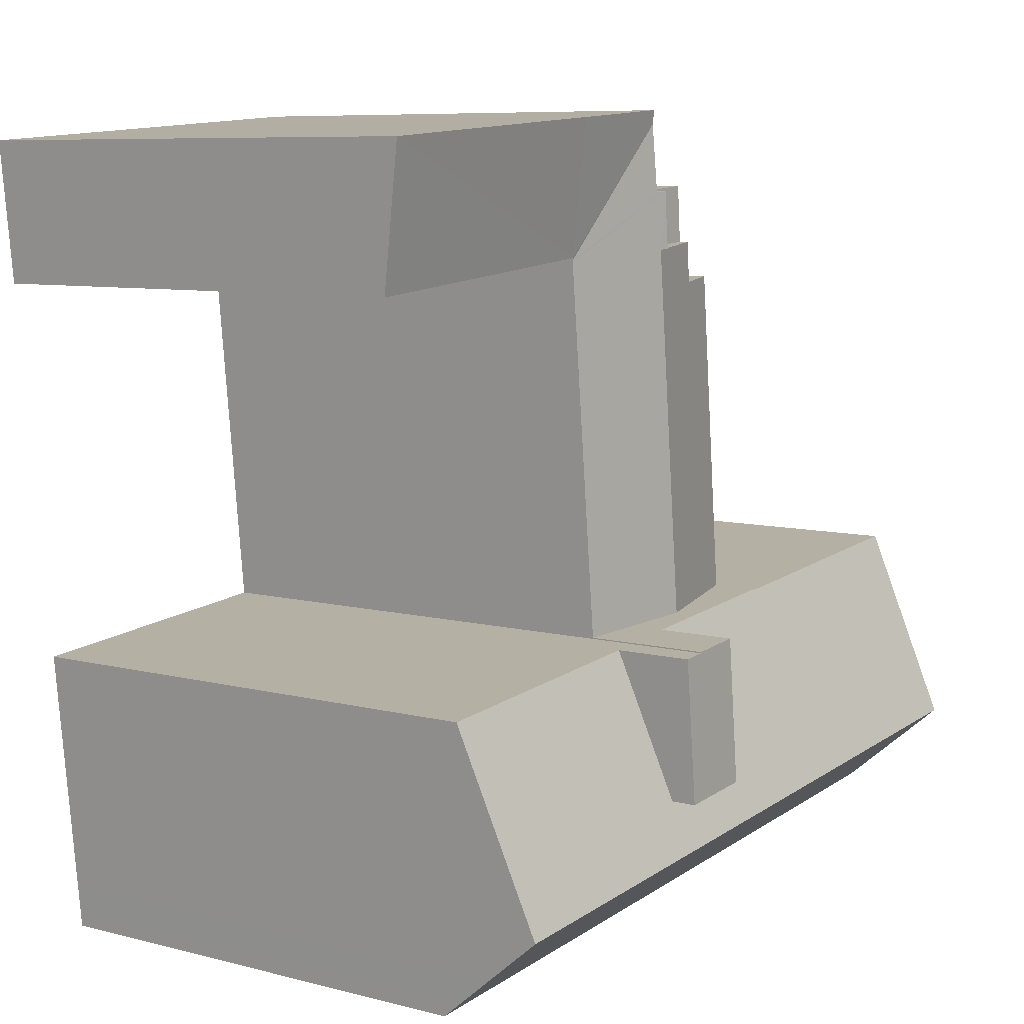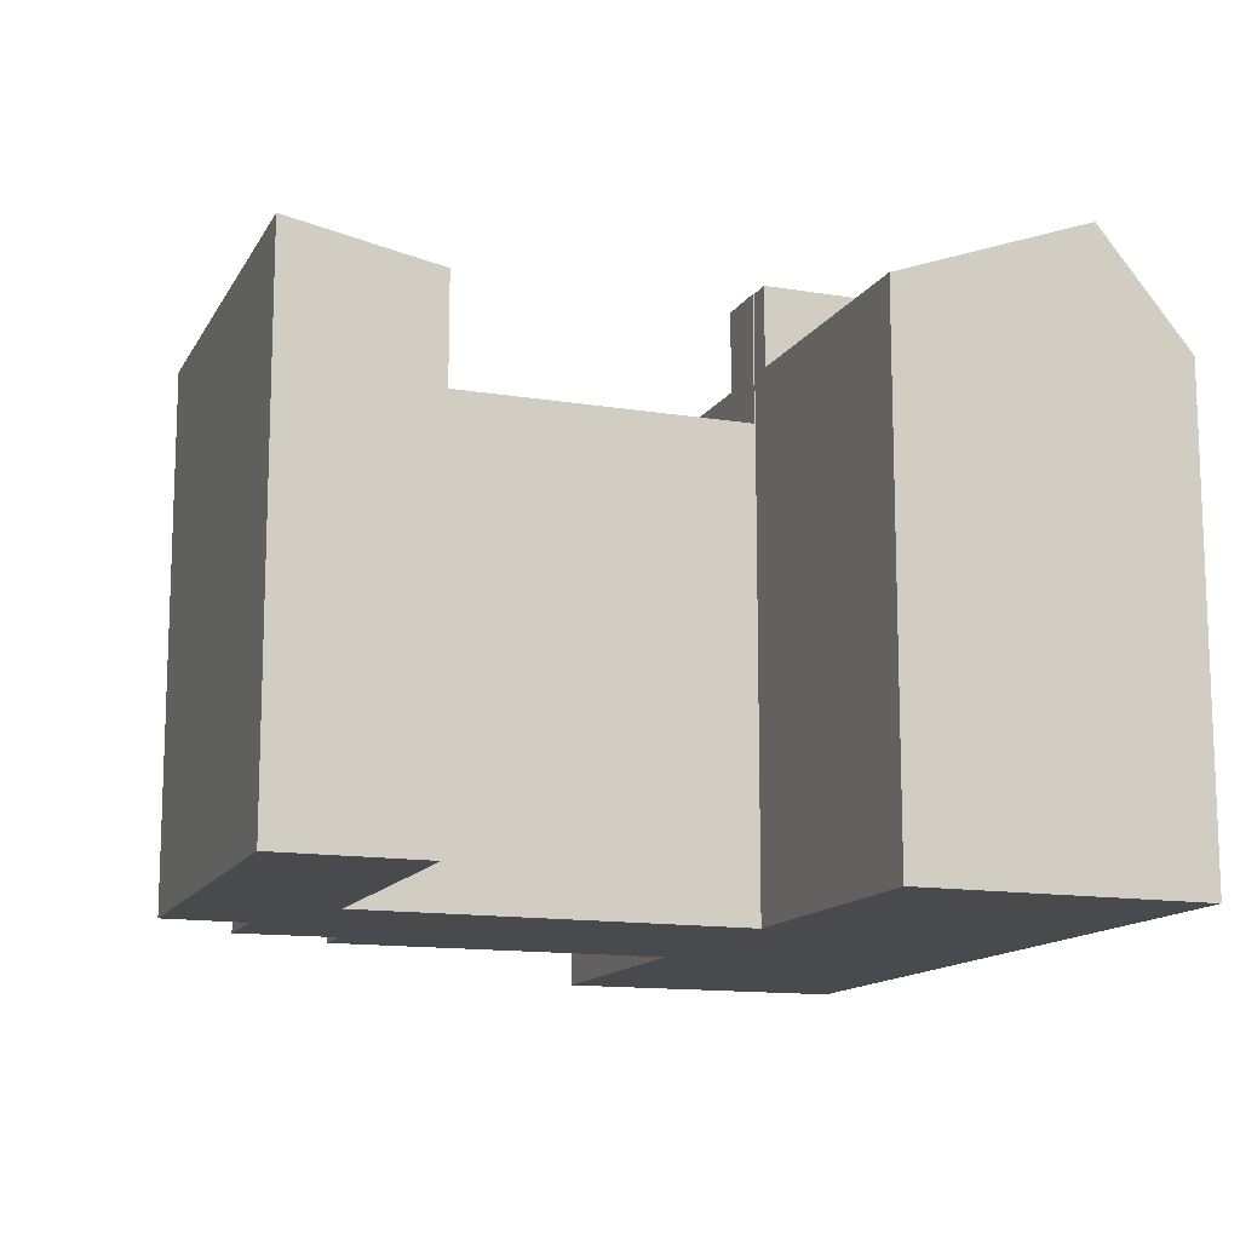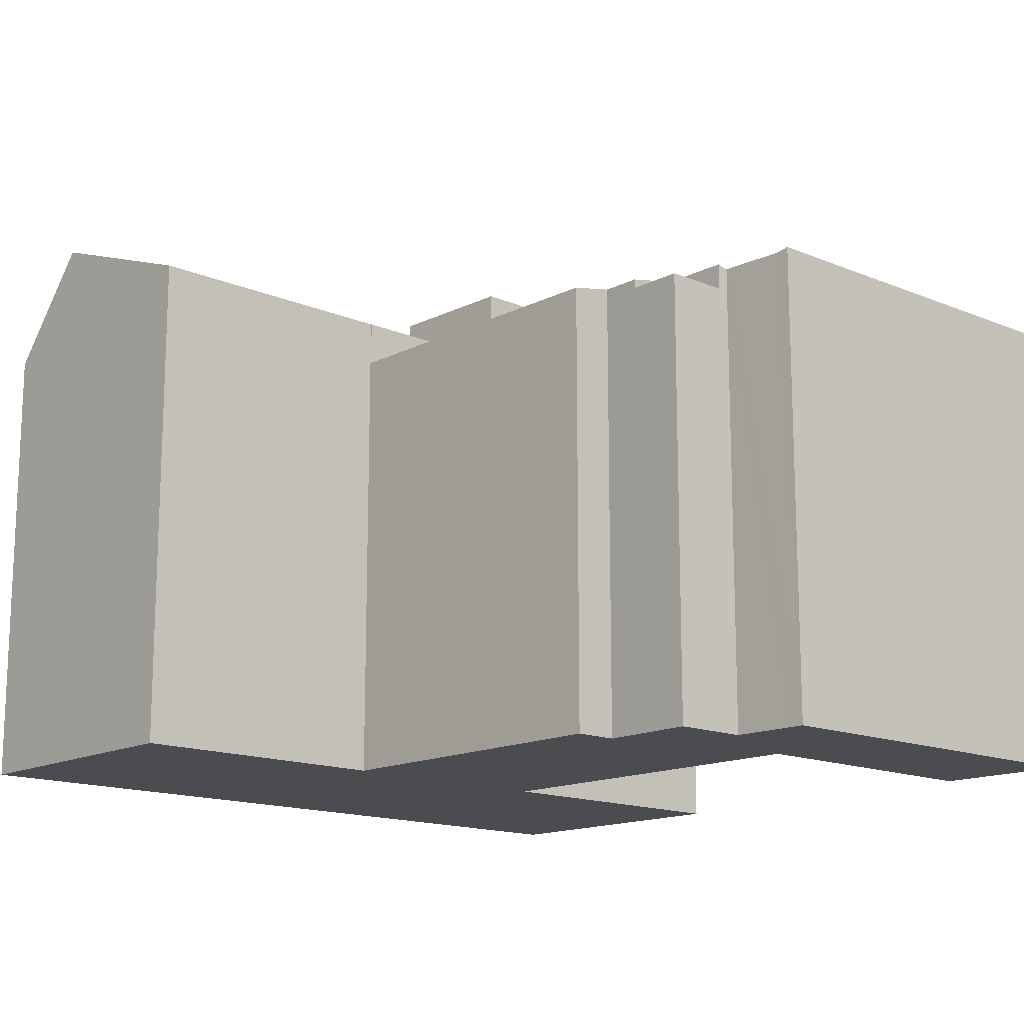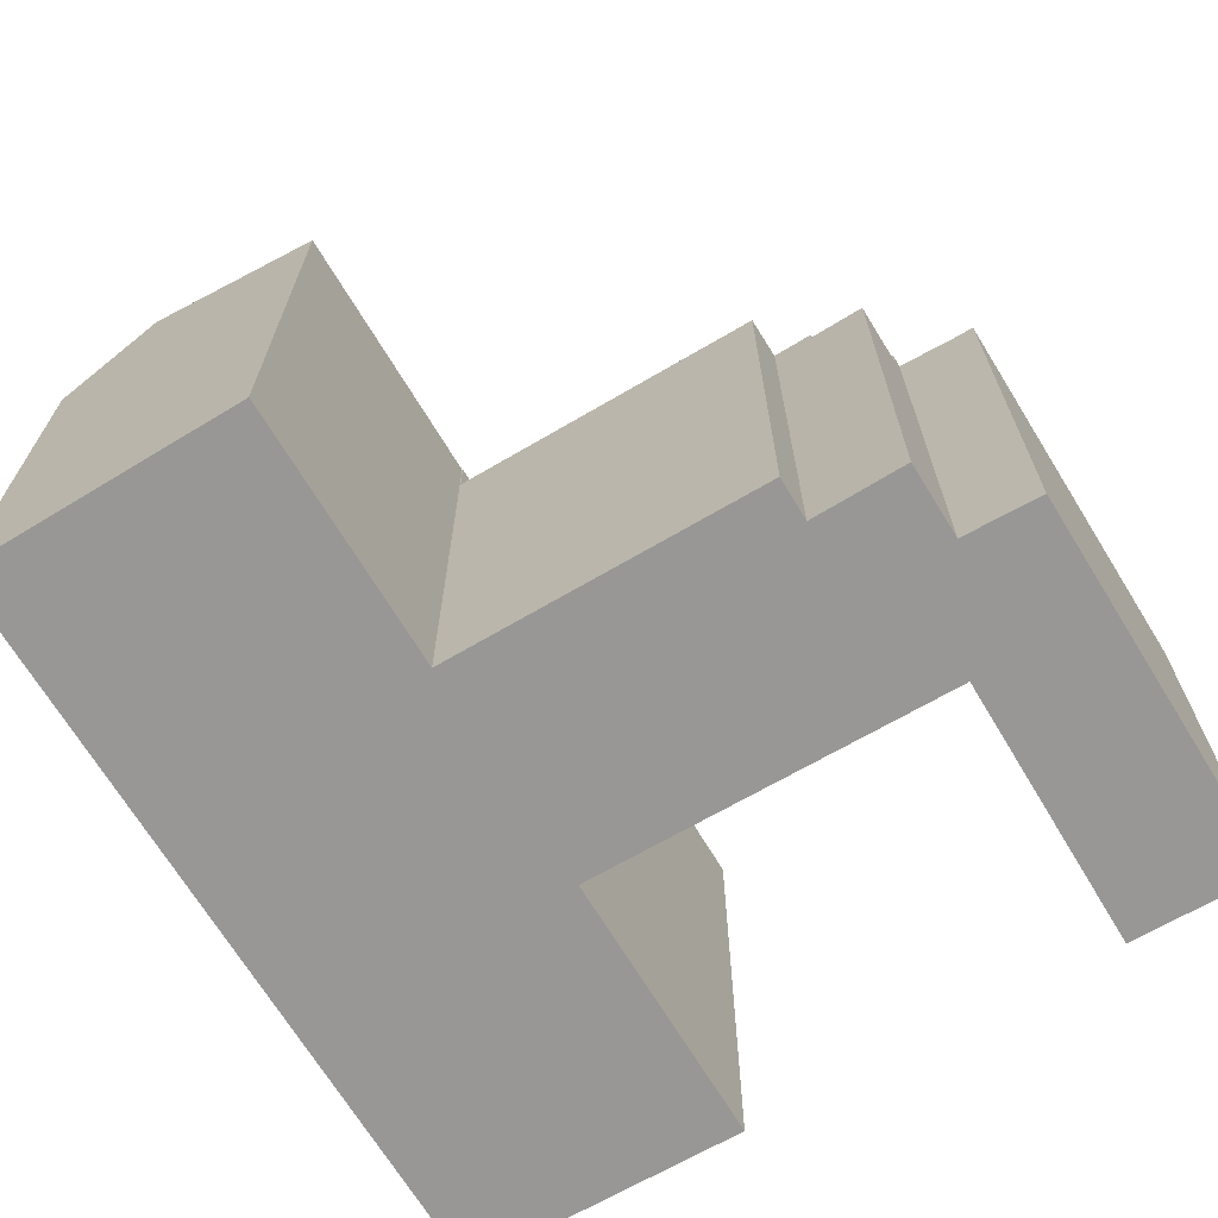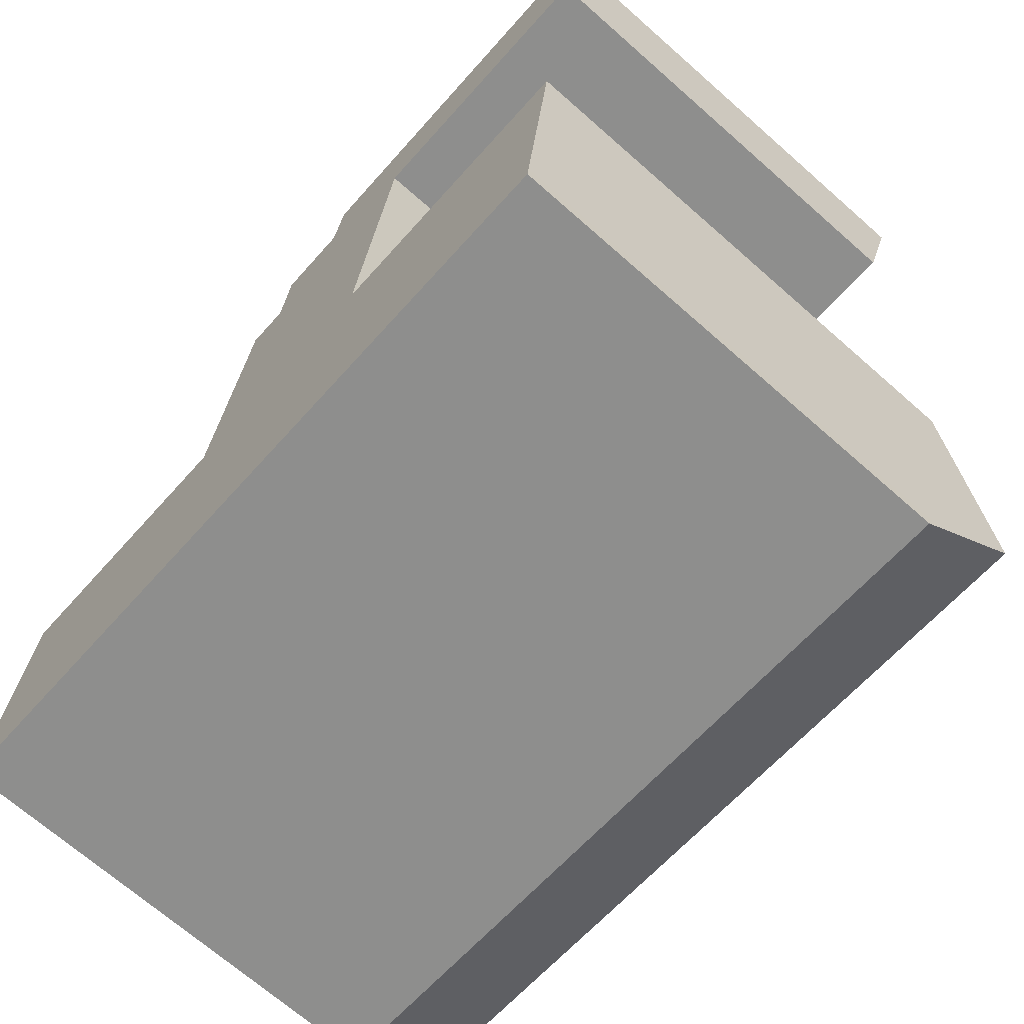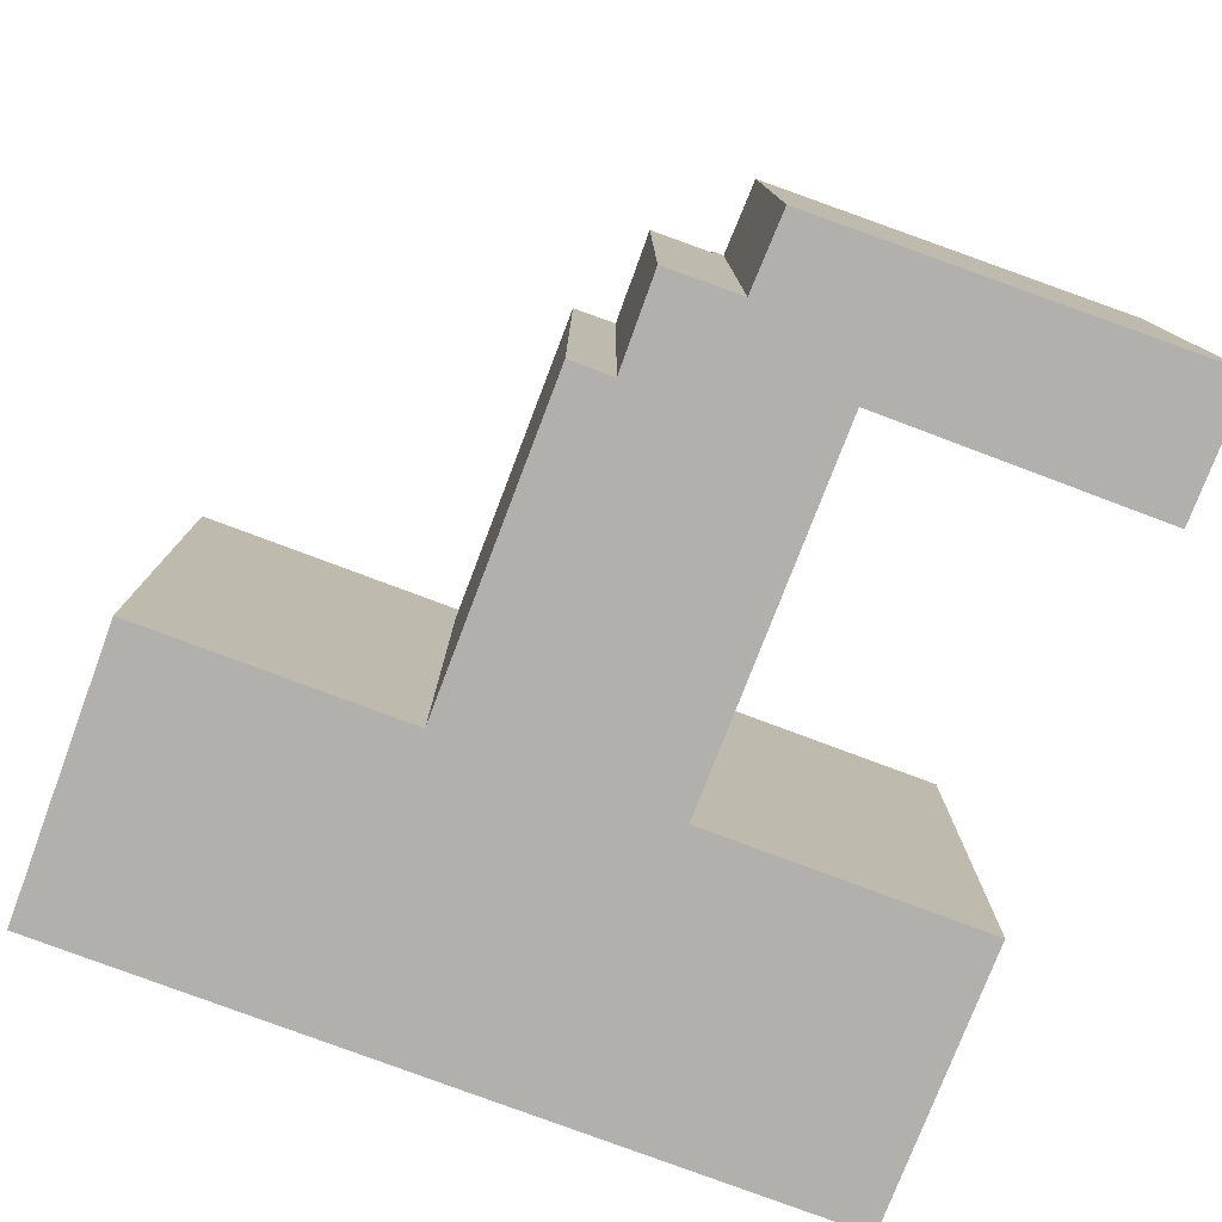
<metadata>
{"format":"obj","ext":"obj","renderer":"f3d","projection":"perspective","resolution":1024,"background":"white","views":[{"elev":7.9,"azim":125.8,"up":"+Z"},{"elev":-13.3,"azim":75.1,"up":"+Y"},{"elev":-14.9,"azim":-37.4,"up":"+Y"},{"elev":-68.2,"azim":-54.0,"up":"+Y"},{"elev":-69.2,"azim":48.6,"up":"+Z"},{"elev":-78.7,"azim":-15.4,"up":"+Y"}]}
</metadata>
<code>
v  25.75 26.73 4.523
v  26.47 27.93 11.46
v  26.47 24.19 11.46
v  25.75 27.93 4.523
v  20.99 23.03 29.77
v  17.91 21.97 30.01
v  20.99 21.97 29.77
v  17.91 22.41 30.01
v  15.64 21.99 28.27
v  19.37 23.04 12.15
v  14.14 21.99 12.62
v  19.73 23.11 12.12
v  17.76 22.42 28.08
v  21.45 23.13 29.73
v  17.91 22.41 29.94
v  1.913 24.18 13.67
v  1.129 -8.41e-16 13.73
v  1.913 -8.369e-16 13.67
v  1.129 24.18 13.73
v  24.64 27.93 4.622
v  22.02 26.73 4.855
v  22.02 27.93 4.855
v  24.64 26.73 4.622
v  5.184 -8.189e-16 13.37
v  5.184 24.18 13.37
v  14.08 -7.7e-16 12.57
v  14.08 24.19 12.57
v  14.13 -7.698e-16 12.57
v  14.13 24.19 12.57
v  17.76 -1.719e-15 28.08
v  17.91 -1.833e-15 29.94
v  38.22 26.69 3.527
v  37.73 24.95 -1.19
v  37.96 27.6 1.042
v  38.22 -2.16e-16 3.527
v  37.73 7.287e-17 -1.19
v  37.96 -6.38e-17 1.042
v  22.75 27.93 11.85
v  22.75 24.17 11.85
v  25.33 27.93 11.62
v  25.32 -7.083e-16 11.57
v  25.32 27.93 11.57
v  25.33 21.98 11.62
v  27.12 21.98 29.28
v  25.33 -7.116e-16 11.62
v  27.12 -1.793e-15 29.28
v  27.13 21.98 29.37
v  27.14 22.01 29.48
v  27.14 -1.805e-15 29.48
v  27.13 -1.799e-15 29.37
v  27.89 -2.192e-15 35.8
v  22.27 23.21 36.21
v  22.27 -2.217e-15 36.21
v  27.89 23.21 35.8
v  41.48 -2.131e-15 34.79
v  41.48 23.21 34.79
v  19.37 24.17 12.15
v  14.14 24.17 12.62
v  19.73 24.17 12.12
v  22.75 22.5 11.85
v  38.93 -6.336e-16 10.35
v  26.47 -7.02e-16 11.46
v  38.93 24.19 10.35
v  25.36 -7.081e-16 11.56
v  25.36 27.93 11.56
v  38.51 25.68 6.297
v  38.67 -4.815e-16 7.863
v  38.51 -3.856e-16 6.297
v  38.67 25.1 7.863
v  21.24 23.22 32.46
v  21.24 21.97 32.46
v  20.99 23.22 29.77
v  21.24 -1.987e-15 32.46
v  18.12 21.97 32.69
v  18.12 -2.002e-15 32.69
v  21.8 -1.985e-15 32.41
v  21.8 23.11 32.41
v  15.64 -1.731e-15 28.27
v  0.361 -2.684e-16 4.384
v  0 22.4 1.372e-15
v  0 0 0
v  0.556 -4.141e-16 6.763
v  0.361 27.6 4.384
v  0.556 26.73 6.763
v  17.91 -1.837e-15 30.01
v  14.14 -7.725e-16 12.62
v  22.19 23.09 35.56
v  27.23 22.01 29.47
v  40.79 21.97 28.25
v  41.06 22.46 30.81
v  37.57 23.21 -2.655
v  37.57 1.626e-16 -2.655
v  13.23 27.6 3.241
v  18.51 27.6 2.771
v  21.77 27.6 2.481
v  24.39 27.6 2.248
v  25.5 27.6 2.15
v  41.06 -1.887e-15 30.81
v  40.79 -1.73e-15 28.25
v  27.23 -1.805e-15 29.47
v  22.19 -2.178e-15 35.56
v  37.5 2.041e-16 -3.334
v  4.177 2.278e-17 -0.372
v  0.787 4.286e-18 -0.07
v  0.787 22.4 -0.07
v  4.177 22.4 -0.372
v  37.5 22.4 -3.334
g defaultobject
f 1 2 3
f 2 1 4
f 5 6 7
f 6 5 8
f 9 10 11
f 10 9 12
f 12 9 13
f 12 13 14
f 14 13 15
f 14 15 8
f 14 8 5
f 16 17 18
f 17 16 19
f 20 21 22
f 21 20 23
f 23 20 4
f 23 4 1
f 24 16 18
f 16 24 25
f 25 24 26
f 25 26 27
f 27 26 28
f 27 28 29
f 15 30 31
f 30 15 13
f 32 33 34
f 33 32 35
f 33 35 36
f 36 35 37
f 38 21 39
f 21 38 22
f 40 41 42
f 41 40 43
f 41 43 44
f 41 44 45
f 45 44 46
f 46 44 47
f 46 47 48
f 46 48 49
f 46 49 50
f 51 52 53
f 52 51 54
f 54 51 55
f 54 55 56
f 11 57 58
f 57 11 10
f 57 10 59
f 59 10 12
f 59 12 39
f 39 12 60
f 39 40 38
f 40 39 60
f 40 60 43
f 61 3 62
f 3 61 63
f 64 42 41
f 42 64 65
f 65 64 62
f 65 62 2
f 2 62 3
f 66 67 68
f 67 66 69
f 70 7 71
f 7 70 5
f 5 70 72
f 73 74 75
f 74 73 71
f 71 73 76
f 71 76 70
f 70 76 77
f 13 78 30
f 78 13 9
f 79 80 81
f 80 79 82
f 80 82 17
f 80 17 19
f 80 19 83
f 83 19 84
f 74 6 75
f 85 15 31
f 15 85 75
f 15 75 6
f 15 6 8
f 9 11 78
f 86 29 28
f 29 86 11
f 11 86 78
f 29 11 58
f 69 61 67
f 61 69 63
f 70 14 72
f 14 70 44
f 44 70 47
f 47 70 77
f 47 77 87
f 14 60 12
f 60 14 43
f 43 14 44
f 40 22 38
f 22 40 42
f 42 20 22
f 20 42 65
f 20 65 2
f 20 2 4
f 32 68 35
f 68 32 66
f 56 48 54
f 48 56 88
f 88 56 89
f 89 56 90
f 54 87 52
f 87 54 48
f 87 48 47
f 72 14 5
f 91 36 92
f 36 91 33
f 59 21 57
f 21 59 39
f 84 93 83
f 93 84 19
f 93 19 16
f 93 16 25
f 93 25 27
f 93 27 94
f 94 27 29
f 94 29 58
f 94 58 57
f 94 57 95
f 95 57 21
f 95 21 96
f 96 21 23
f 96 23 97
f 97 23 1
f 97 1 34
f 34 1 3
f 34 3 32
f 32 3 69
f 69 3 63
f 32 69 66
f 51 98 55
f 98 51 99
f 99 51 100
f 100 51 53
f 100 53 101
f 100 101 76
f 100 76 49
f 49 76 50
f 50 76 46
f 46 76 45
f 45 76 73
f 45 73 75
f 45 75 85
f 45 85 31
f 45 31 30
f 45 30 78
f 45 78 86
f 45 86 41
f 41 86 36
f 36 86 92
f 92 86 102
f 102 86 28
f 102 28 103
f 103 28 26
f 103 26 24
f 103 24 18
f 103 18 17
f 103 17 82
f 103 82 79
f 103 79 104
f 104 79 81
f 62 67 61
f 67 62 68
f 68 62 35
f 35 62 37
f 37 62 36
f 36 62 64
f 36 64 41
f 93 80 83
f 80 93 105
f 105 93 106
f 106 93 107
f 107 93 94
f 107 94 95
f 107 95 96
f 107 96 97
f 107 97 91
f 91 97 34
f 91 34 33
f 88 49 48
f 49 88 100
f 100 88 89
f 100 89 99
f 98 56 55
f 56 98 90
f 90 98 99
f 90 99 89
f 105 81 80
f 81 105 104
f 104 105 106
f 104 106 103
f 103 106 107
f 103 107 102
f 101 77 76
f 77 101 53
f 77 53 87
f 87 53 52
f 107 92 102
f 92 107 91
f 74 7 6
f 7 74 71

</code>
